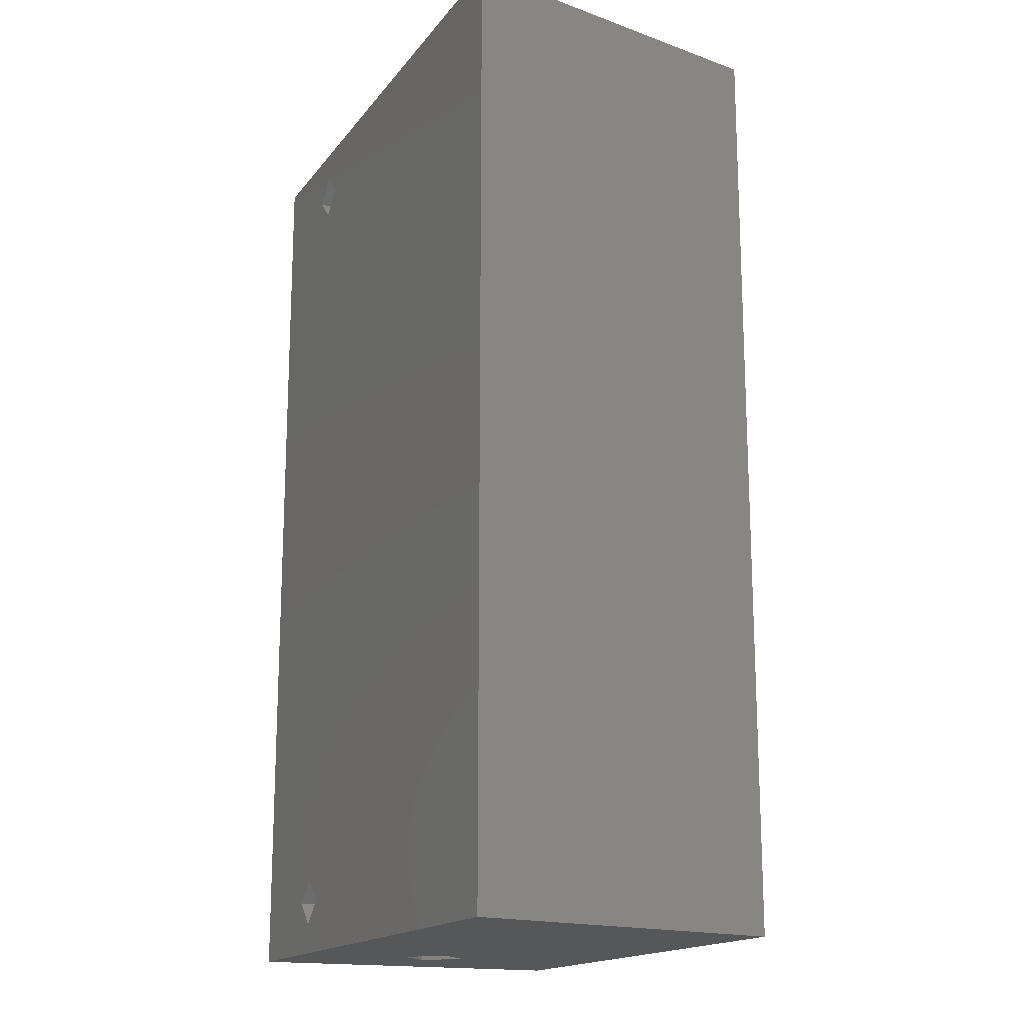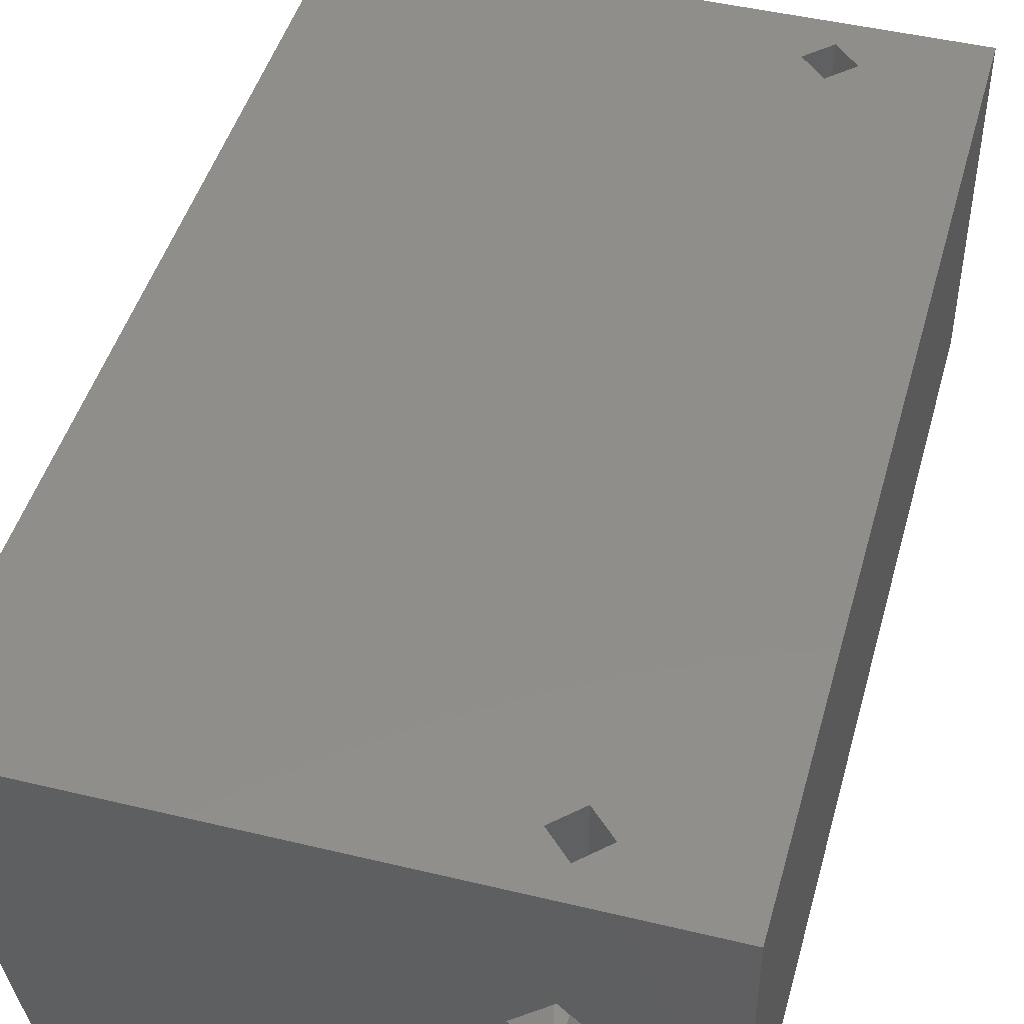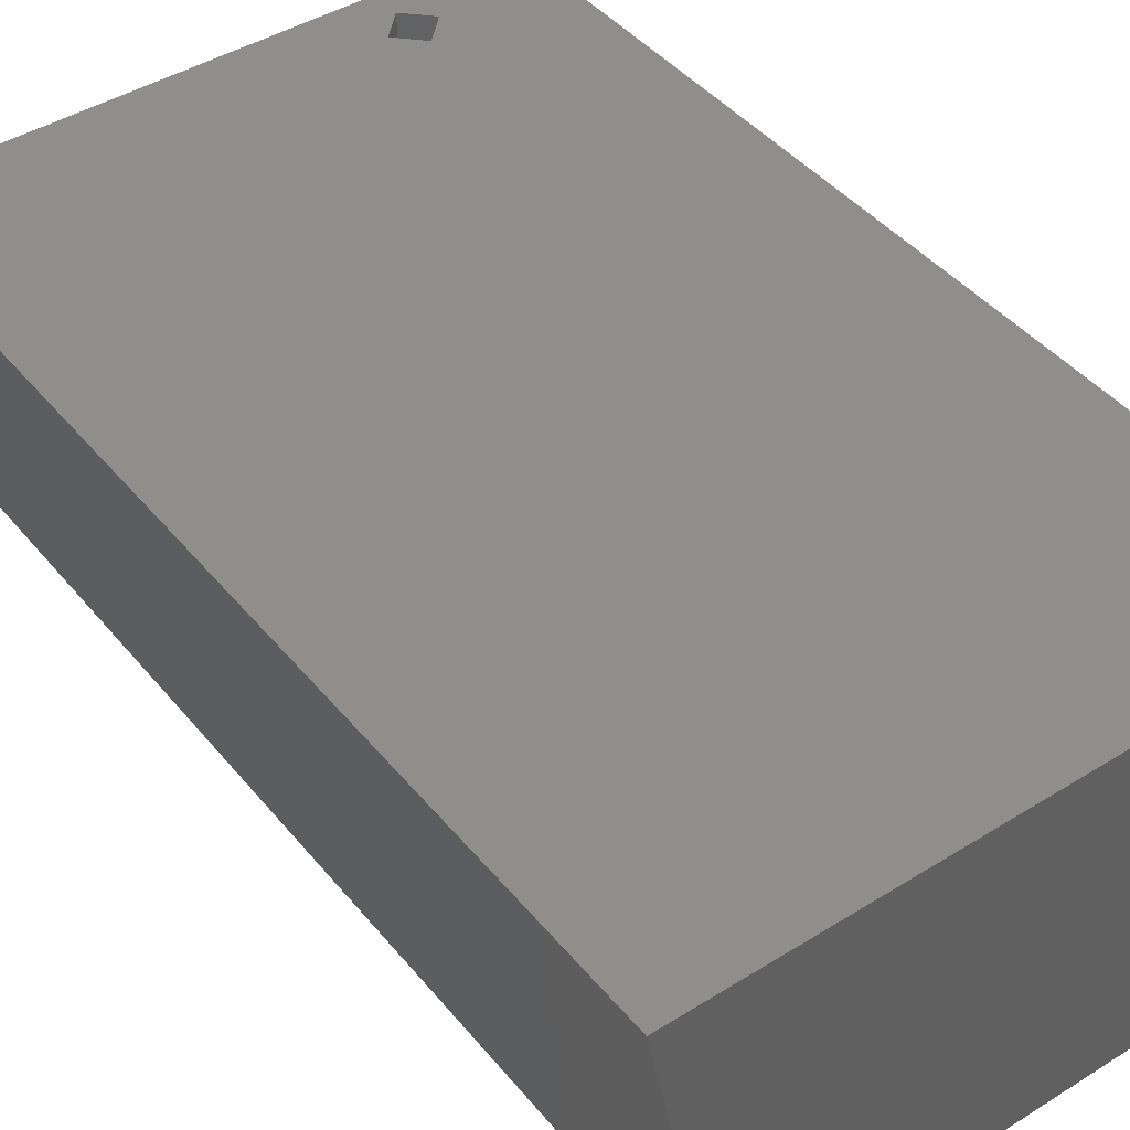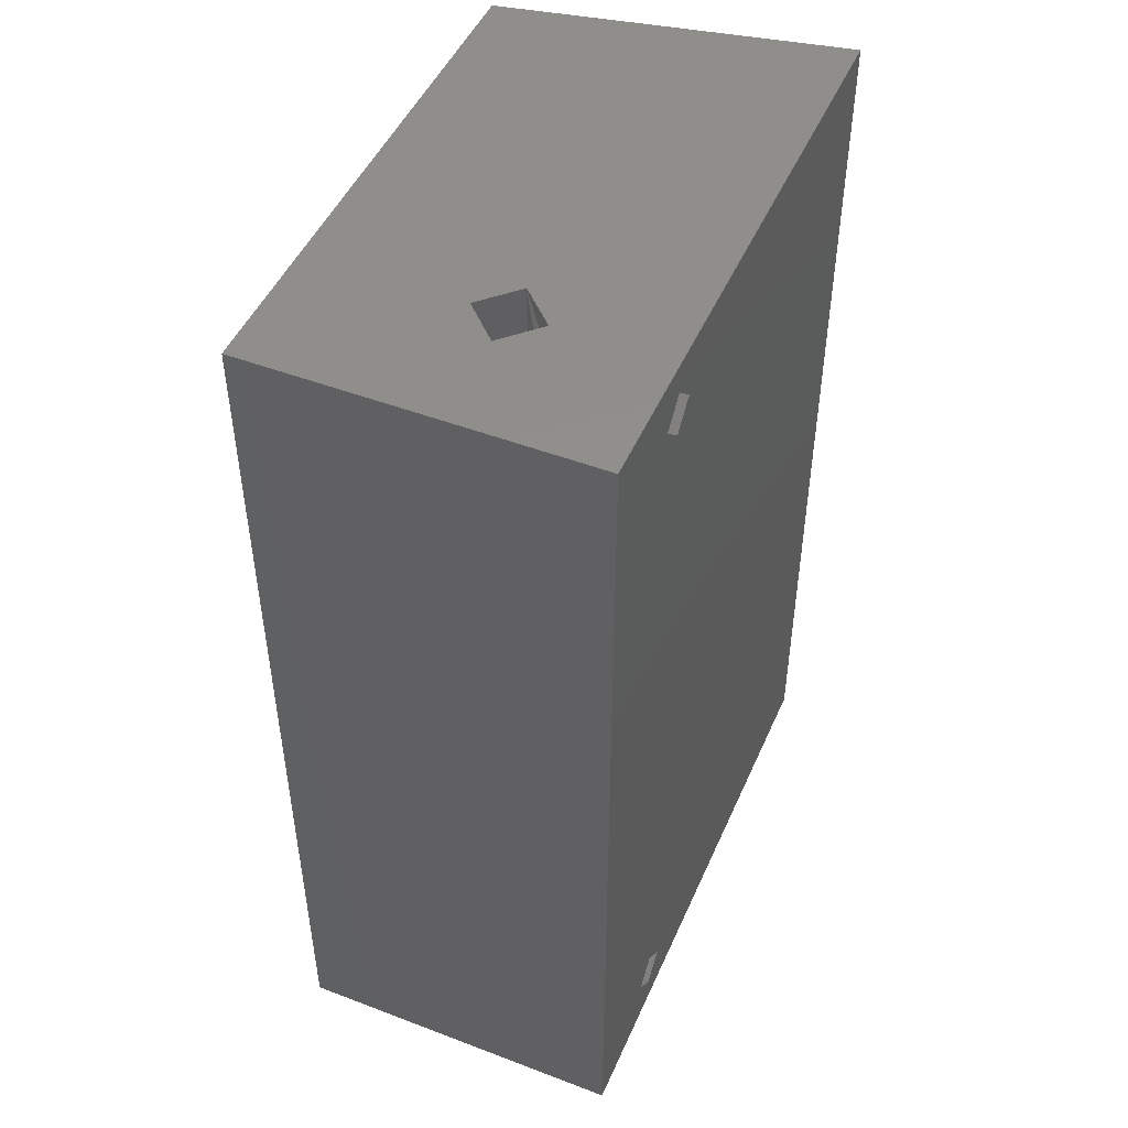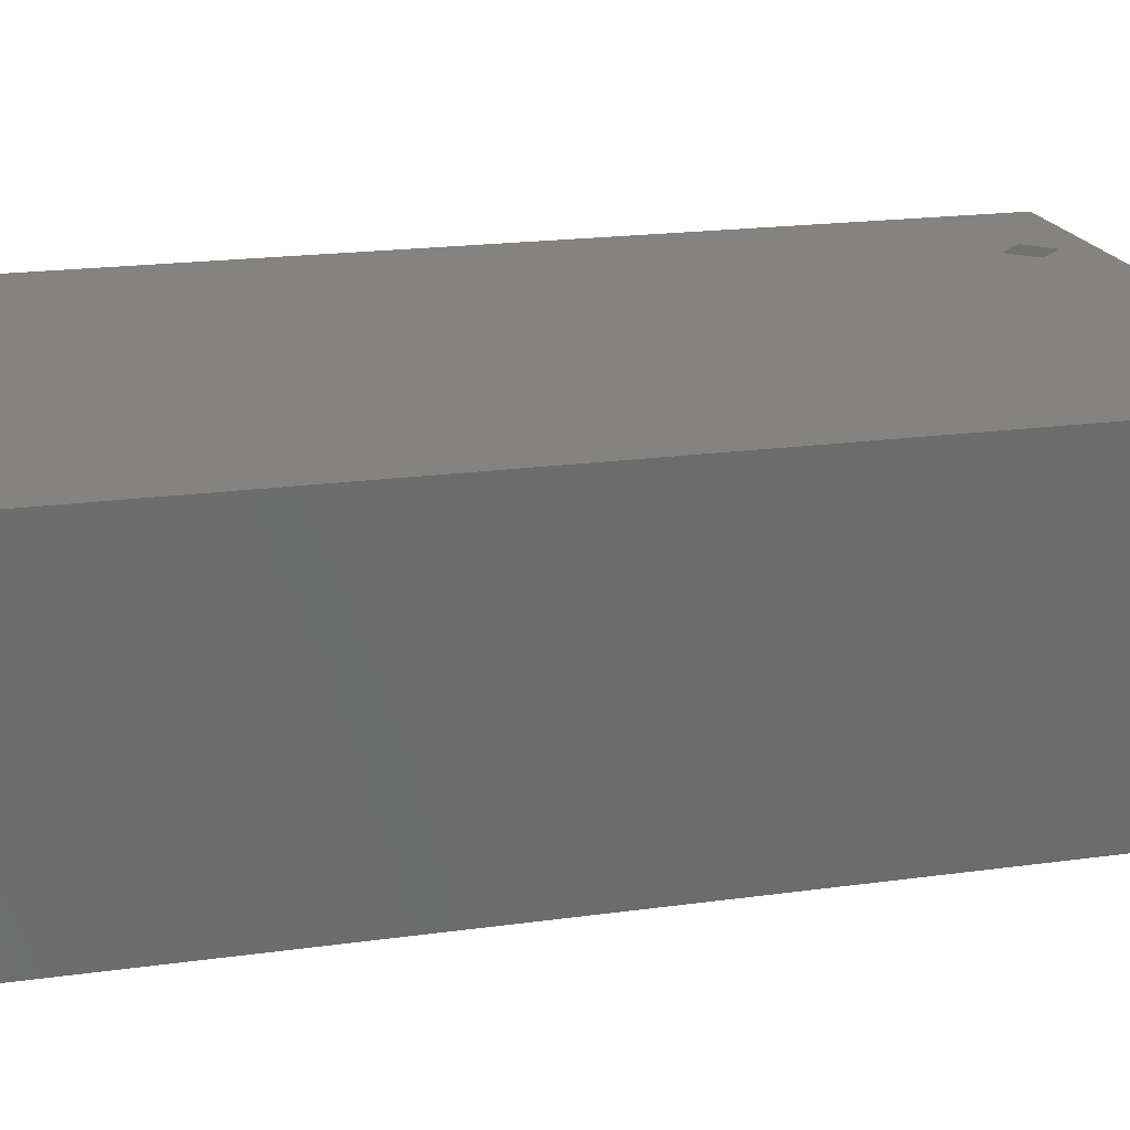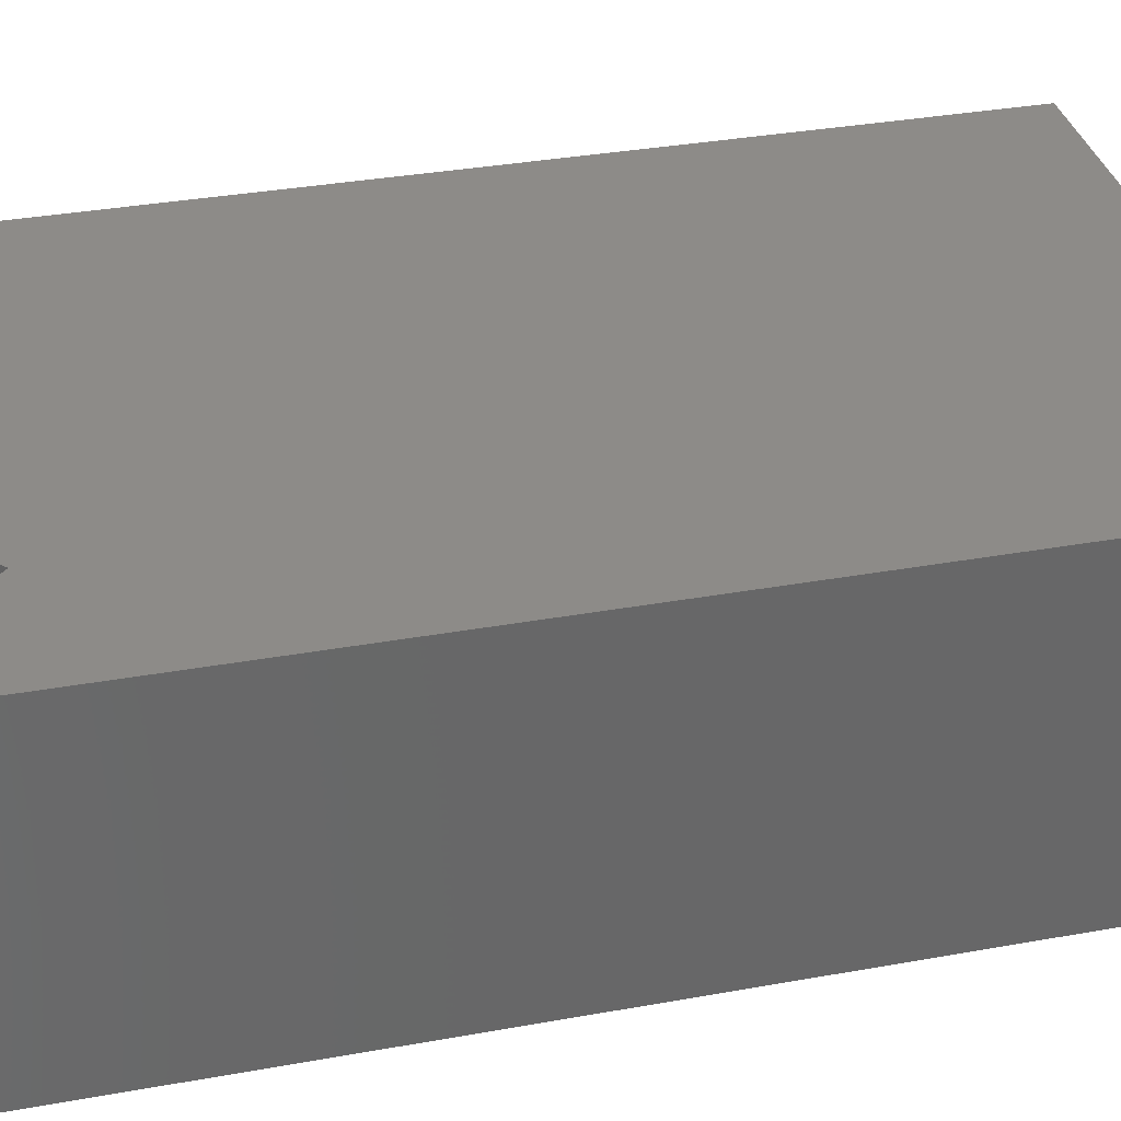
<metadata>
{"format":"stl","ext":"stl","renderer":"f3d","projection":"perspective","resolution":1024,"background":"white","views":[{"elev":-16.7,"azim":65.2,"up":"+Y"},{"elev":46.3,"azim":-164.6,"up":"+Z"},{"elev":43.6,"azim":143.7,"up":"+Z"},{"elev":48.1,"azim":-66.9,"up":"+Y"},{"elev":19.0,"azim":75.1,"up":"+Z"},{"elev":35.1,"azim":-103.4,"up":"+Z"}]}
</metadata>
<code>
# stl→obj: 92 verts, 196 faces
v 30.22 109.2 -393.6
v 6.9e-05 109.2 -367.5
v 134.6 109.2 -367.5
v 30.23 102.1 -367.5
v 38.16 109.2 -401.6
v 119.1 109.2 -445.3
v 134.6 -109.2 -367.5
v 35.81 -96.52 -367.5
v 30.23 -90.93 -367.5
v 30.23 90.93 -367.5
v 35.81 96.52 -367.5
v 22.29 109.2 -401.6
v -0.005035 109.2 -445.3
v -0.005035 -109.2 -445.3
v 6.9e-05 -109.2 -367.5
v 24.64 96.52 -367.5
v 30.22 102.1 -445.3
v 30.22 109.2 -409.5
v 24.63 -96.52 -445.3
v 30.22 -90.93 -445.3
v 30.22 90.93 -445.3
v 24.63 96.52 -445.3
v 119.1 -109.2 -445.3
v 35.81 96.52 -445.3
v 30.22 100.5 -409.5
v 38.16 82.55 -401.6
v 34.19 96.55 -408.4
v 22.29 82.55 -401.6
v 30.22 82.55 -409.5
v 26.25 96.49 -408.4
v 27.42 99.33 -409
v 30.22 100.5 -393.6
v 26.26 96.54 -394.7
v 30.22 82.55 -393.6
v 34.19 96.51 -394.7
v 30.23 -102.1 -367.5
v 30.22 -109.2 -409.5
v 30.22 -102.1 -445.3
v 30.22 -109.2 -393.6
v 38.16 -109.2 -401.6
v 35.81 -96.52 -445.3
v 22.29 -109.2 -401.6
v 24.64 -96.52 -367.5
v 30.22 -100.5 -409.5
v 22.29 -82.55 -401.6
v 26.25 -96.55 -408.4
v 38.16 -82.55 -401.6
v 30.22 -82.55 -409.5
v 34.19 -96.49 -408.4
v 33.03 -99.33 -409
v 30.22 -100.5 -393.6
v 34.19 -96.53 -394.7
v 30.22 -82.55 -393.6
v 26.26 -96.5 -394.7
v 30.23 -102.1 -380.2
v 24.64 -96.52 -380.2
v 35.81 -96.52 -380.2
v 30.23 -90.93 -380.2
v 30.23 90.93 -380.2
v 24.64 96.52 -380.2
v 35.81 96.52 -380.2
v 30.23 102.1 -380.2
v 30.22 -90.93 -432.6
v 24.63 -96.52 -432.6
v 35.81 -96.52 -432.6
v 30.22 -102.1 -432.6
v 30.22 102.1 -432.6
v 24.63 96.52 -432.6
v 35.81 96.52 -432.6
v 30.22 90.93 -432.6
v 30.22 92.55 -409.5
v 33.03 93.71 -409
v 30.22 92.55 -393.6
v 34.19 96.52 -432.6
v 30.22 100.5 -432.6
v 30.23 100.5 -380.2
v 26.26 96.52 -380.2
v 34.19 96.52 -380.2
v 30.23 92.55 -380.2
v 30.22 92.55 -432.6
v 26.25 96.52 -432.6
v 30.22 -92.55 -409.5
v 27.42 -93.71 -409
v 30.22 -92.55 -393.6
v 34.19 -96.52 -432.6
v 30.22 -92.55 -432.6
v 30.23 -92.55 -380.2
v 26.26 -96.52 -380.2
v 34.19 -96.52 -380.2
v 30.23 -100.5 -380.2
v 30.22 -100.5 -432.6
v 26.25 -96.52 -432.6
f 1 2 3
f 4 3 2
f 5 3 6
f 7 6 3
f 5 1 3
f 8 7 3
f 9 8 3
f 10 9 3
f 11 10 3
f 4 11 3
f 12 13 2
f 14 2 13
f 1 12 2
f 15 2 14
f 16 2 15
f 16 4 2
f 5 6 13
f 17 13 6
f 12 18 13
f 5 13 18
f 19 14 13
f 19 13 20
f 21 20 13
f 22 13 17
f 22 21 13
f 23 6 7
f 24 6 23
f 24 17 6
f 25 18 12
f 26 5 18
f 27 26 18
f 27 18 25
f 28 12 1
f 28 29 12
f 30 12 29
f 31 25 12
f 30 31 12
f 32 1 5
f 33 28 1
f 33 1 32
f 34 5 26
f 35 5 34
f 35 32 5
f 15 23 7
f 36 15 7
f 8 36 7
f 37 14 23
f 38 23 14
f 39 23 15
f 40 37 23
f 39 40 23
f 41 20 23
f 21 23 20
f 38 41 23
f 21 24 23
f 42 15 14
f 42 14 37
f 19 38 14
f 42 39 15
f 43 15 36
f 43 9 15
f 10 15 9
f 16 15 10
f 44 37 40
f 45 42 37
f 46 45 37
f 46 37 44
f 47 40 39
f 47 48 40
f 49 40 48
f 50 44 40
f 49 50 40
f 51 39 42
f 52 47 39
f 51 52 39
f 53 42 45
f 54 42 53
f 54 51 42
f 55 36 8
f 56 43 36
f 56 36 55
f 57 8 9
f 57 55 8
f 58 9 43
f 57 9 58
f 58 43 56
f 59 10 11
f 60 16 10
f 60 10 59
f 61 11 4
f 61 59 11
f 62 4 16
f 61 4 62
f 62 16 60
f 63 20 41
f 64 19 20
f 64 20 63
f 65 41 38
f 65 63 41
f 66 38 19
f 65 38 66
f 66 19 64
f 67 17 24
f 68 22 17
f 68 17 67
f 69 24 21
f 69 67 24
f 70 21 22
f 69 21 70
f 70 22 68
f 34 26 29
f 71 29 26
f 28 34 29
f 30 29 71
f 72 71 26
f 27 72 26
f 73 34 28
f 73 35 34
f 33 73 28
f 74 27 25
f 75 25 31
f 74 25 75
f 76 32 35
f 77 33 32
f 77 32 76
f 78 35 73
f 78 76 35
f 79 73 33
f 78 73 79
f 80 71 72
f 81 30 71
f 80 81 71
f 74 72 27
f 74 80 72
f 81 31 30
f 81 75 31
f 77 79 33
f 53 45 48
f 82 48 45
f 47 53 48
f 49 48 82
f 83 82 45
f 46 83 45
f 84 53 47
f 54 53 84
f 52 84 47
f 85 49 82
f 86 82 83
f 85 82 86
f 87 84 52
f 88 54 84
f 88 84 87
f 89 52 51
f 89 87 52
f 90 51 54
f 89 51 90
f 91 44 50
f 92 46 44
f 91 92 44
f 85 50 49
f 85 91 50
f 92 83 46
f 92 86 83
f 88 90 54
f 56 88 87
f 58 87 89
f 58 56 87
f 55 90 88
f 57 89 90
f 57 90 55
f 56 55 88
f 63 86 92
f 65 85 86
f 65 86 63
f 64 92 91
f 64 63 92
f 66 91 85
f 66 64 91
f 57 58 89
f 65 66 85
f 60 77 76
f 62 76 78
f 62 60 76
f 59 79 77
f 61 78 79
f 61 79 59
f 60 59 77
f 67 75 81
f 69 74 75
f 69 75 67
f 68 81 80
f 68 67 81
f 70 80 74
f 70 68 80
f 61 62 78
f 69 70 74

</code>
